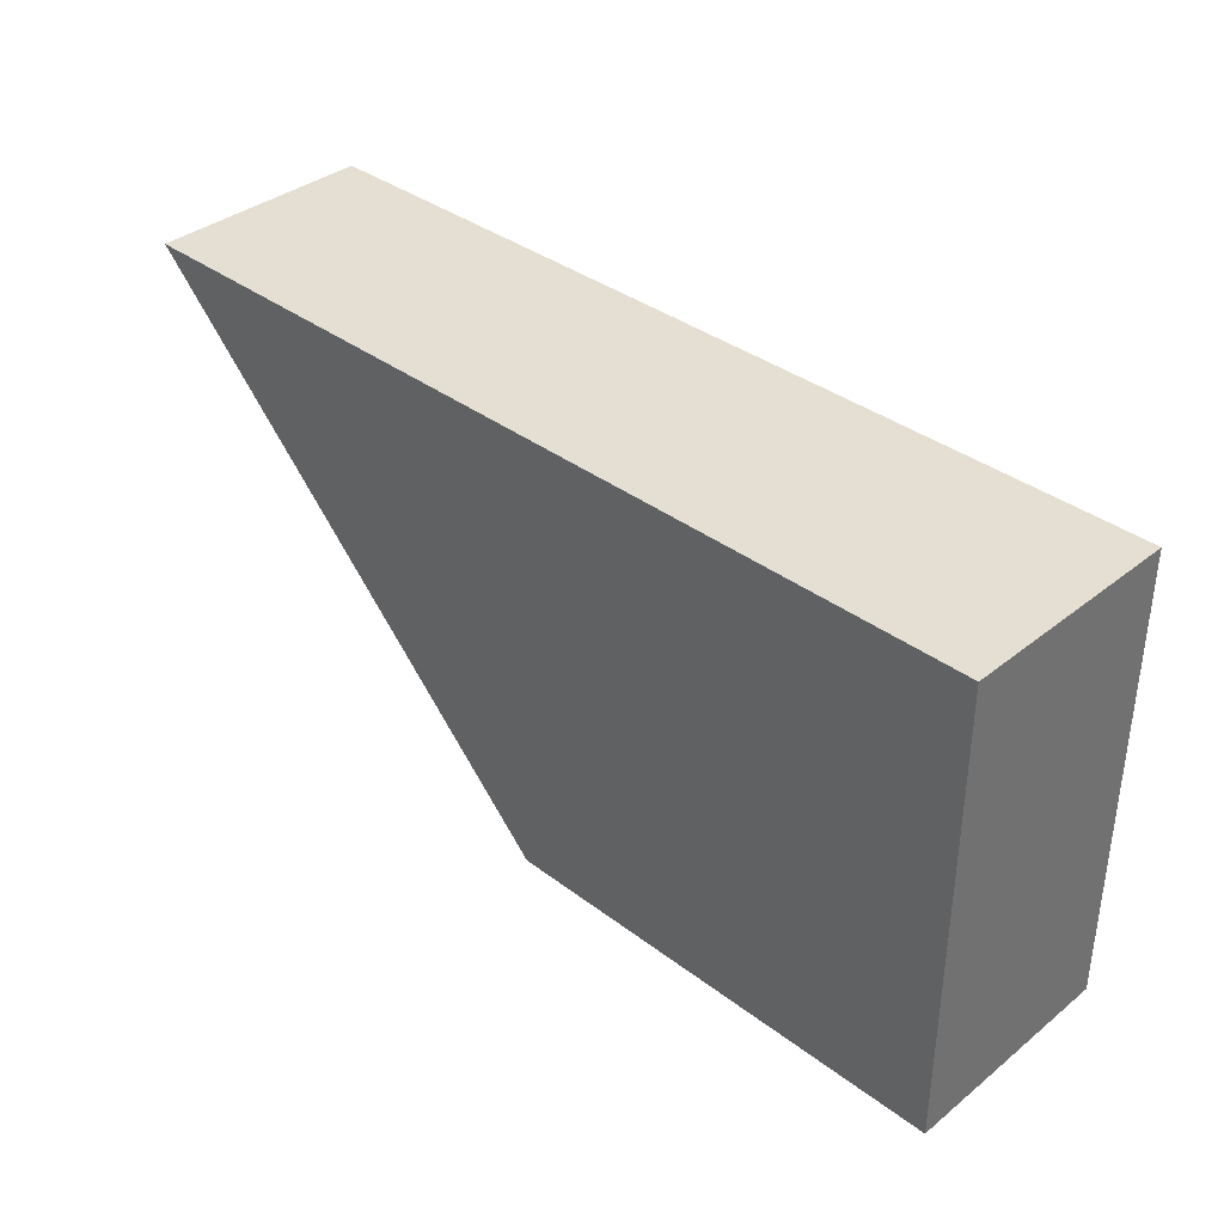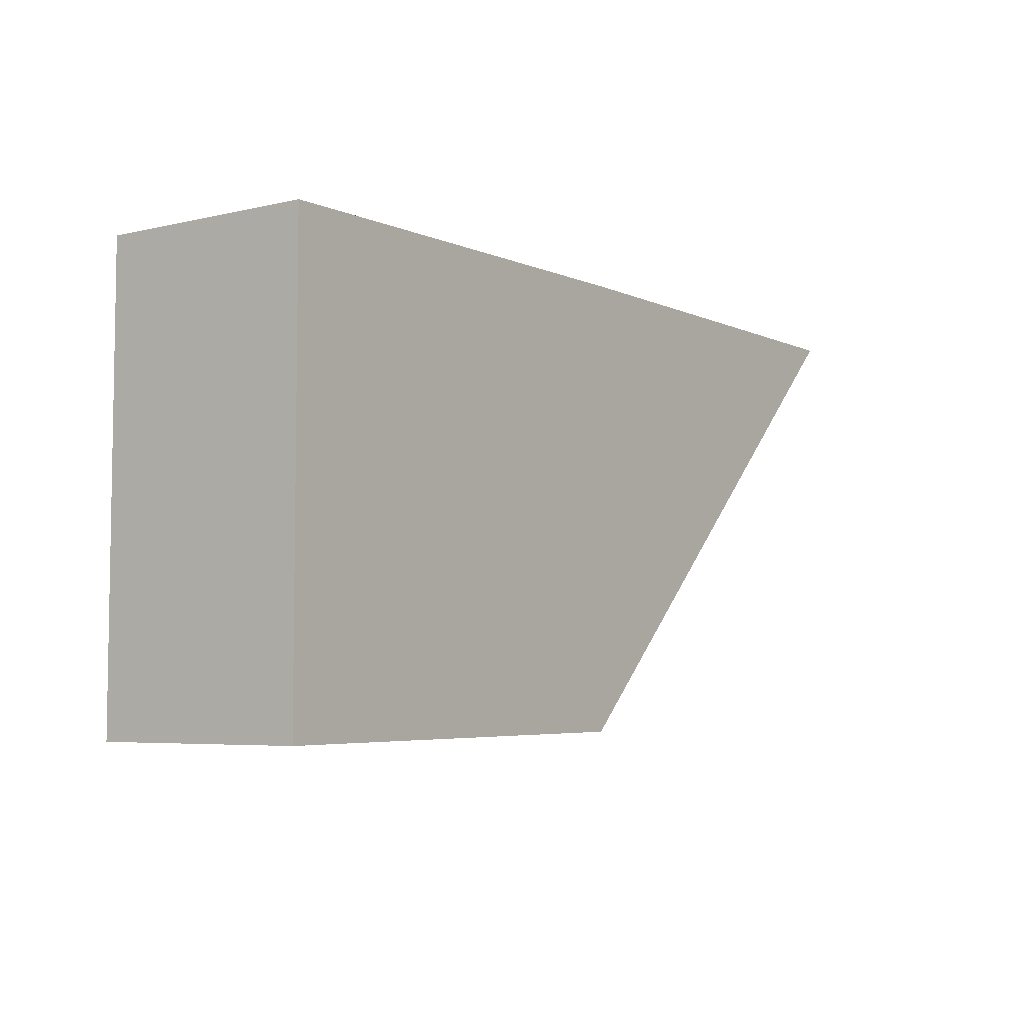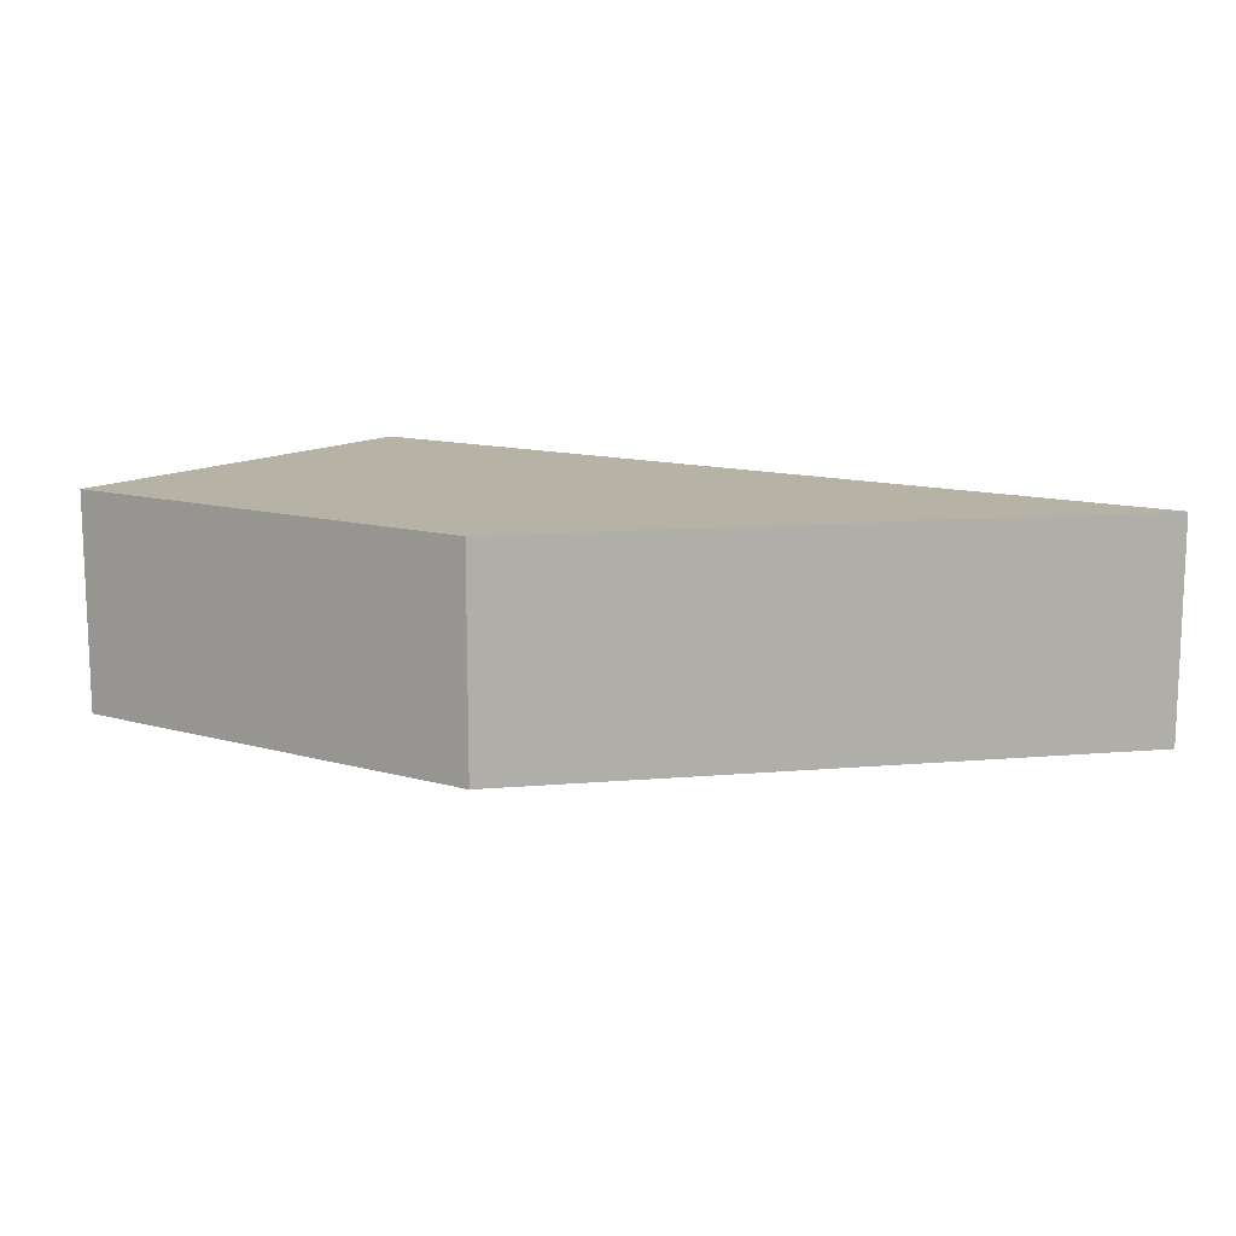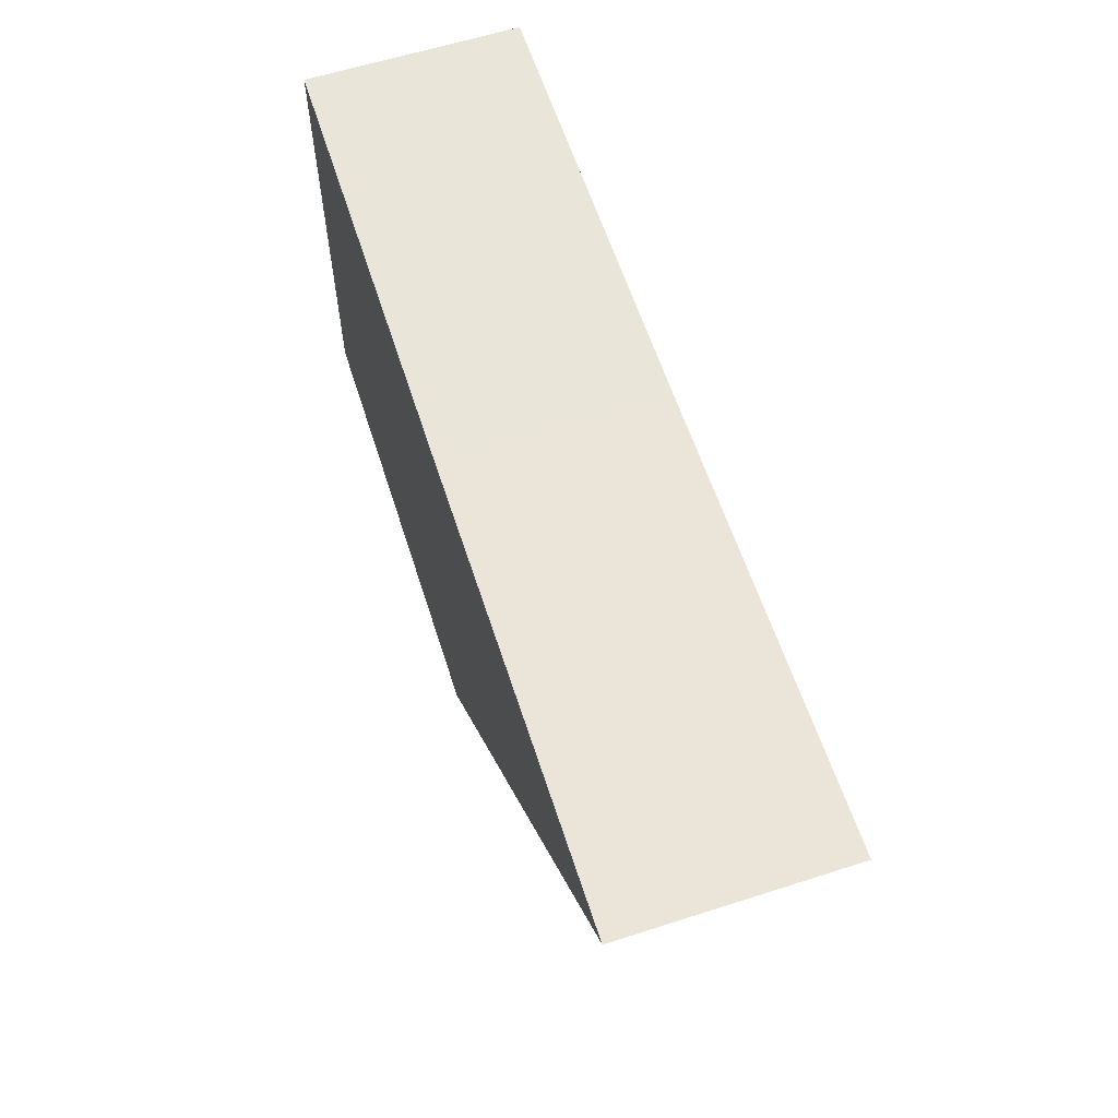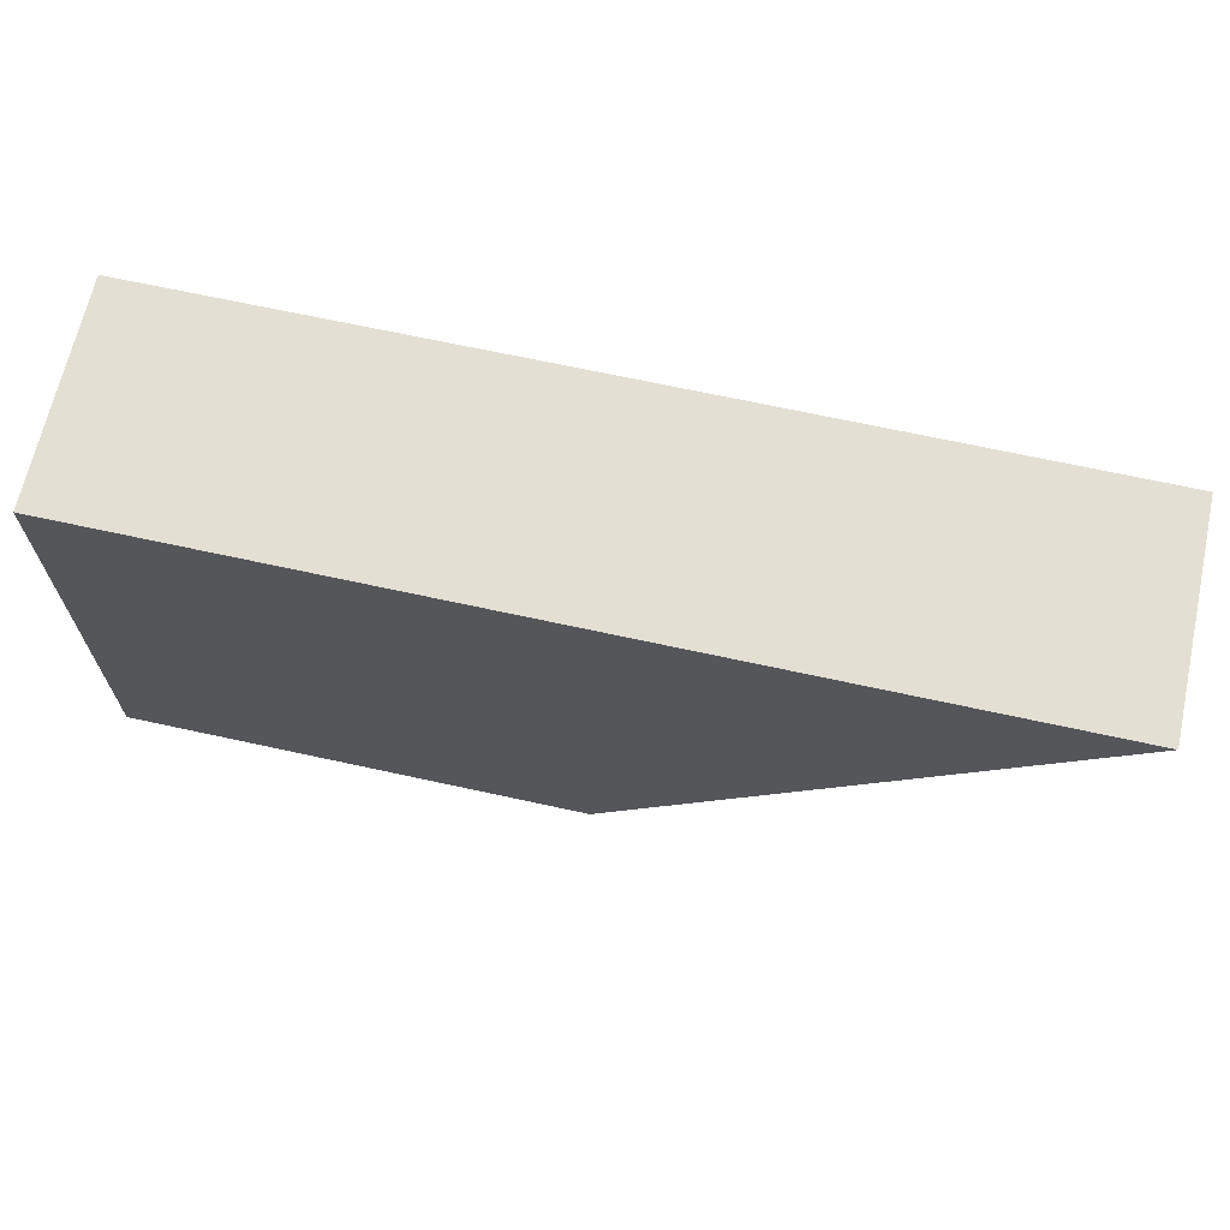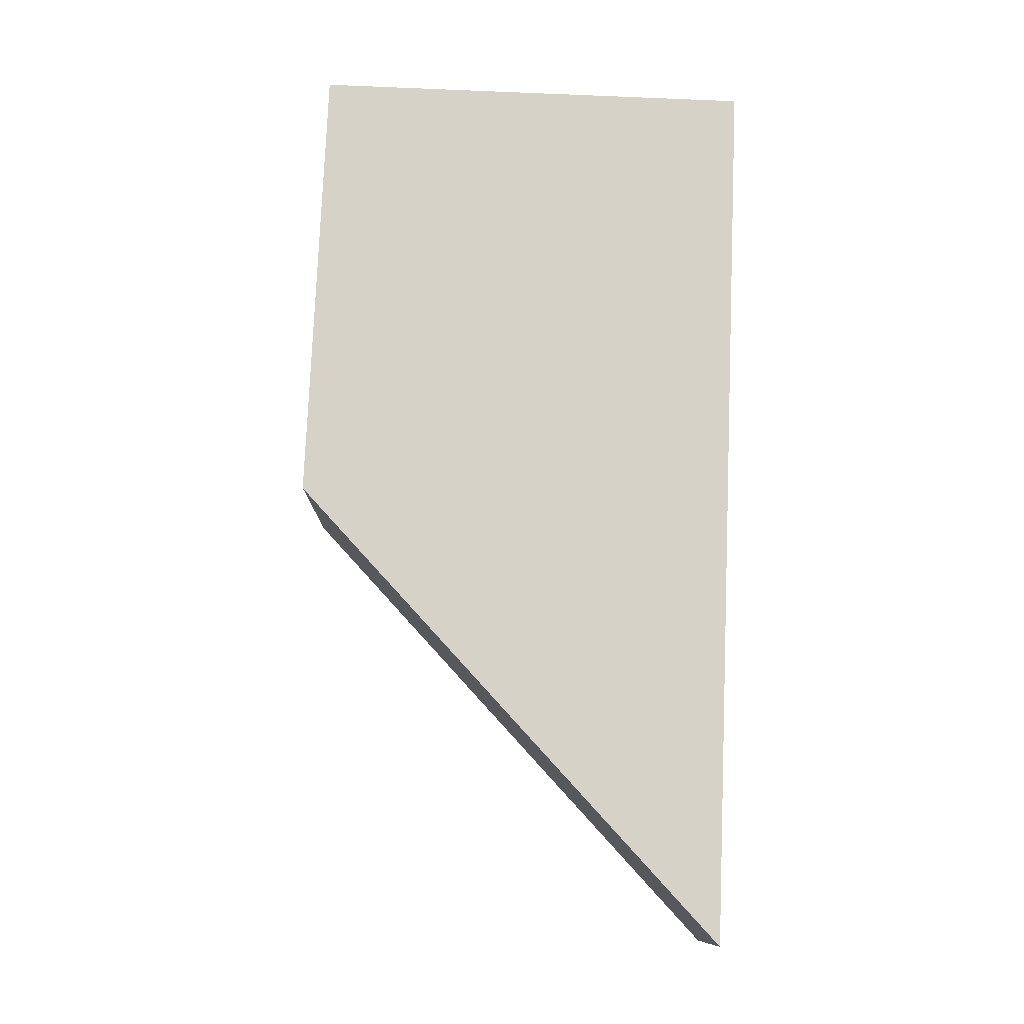
<metadata>
{"format":"obj","ext":"obj","renderer":"f3d","projection":"perspective","resolution":1024,"background":"white","views":[{"elev":36.7,"azim":-135.7,"up":"+Y"},{"elev":-5.4,"azim":-53.8,"up":"+Y"},{"elev":12.5,"azim":33.1,"up":"+Z"},{"elev":59.9,"azim":72.2,"up":"+Y"},{"elev":66.8,"azim":12.4,"up":"+Y"},{"elev":78.0,"azim":92.5,"up":"+Z"}]}
</metadata>
<code>
o 3552
v 2231 1872 7.285
v 2231 1872 7.28
v 2231 1872 7.28
v 2231 1872 7.28
v 2231 1872 7.28
v 2231 1872 7.28
v 2231 1872 7.285
v 2231 1872 7.285
v 2231 1872 7.28
v 2231 1872 7.285
v 2231 1872 7.28
v 2231 1872 7.28
v 2231 1872 7.28
v 2231 1872 7.28
v 2231 1872 7.285
v 2231 1872 7.285
v 2231 1872 7.28
v 2231 1872 7.28
v 2231 1872 7.285
v 2231 1872 7.285
v 2231 1872 7.285
v 2231 1872 7.285
v 2231 1872 7.285
v 2231 1872 7.28
v 2231 1872 7.285
v 2231 1872 7.285
f 1 2 3
f 4 5 2
f 1 6 7
f 8 6 9
f 1 8 10
f 11 8 12
f 12 2 13
f 14 15 13
f 16 17 10
f 18 17 12
f 18 19 7
f 10 19 20
f 21 22 19
f 23 24 20
f 18 25 3
f 17 25 26

</code>
